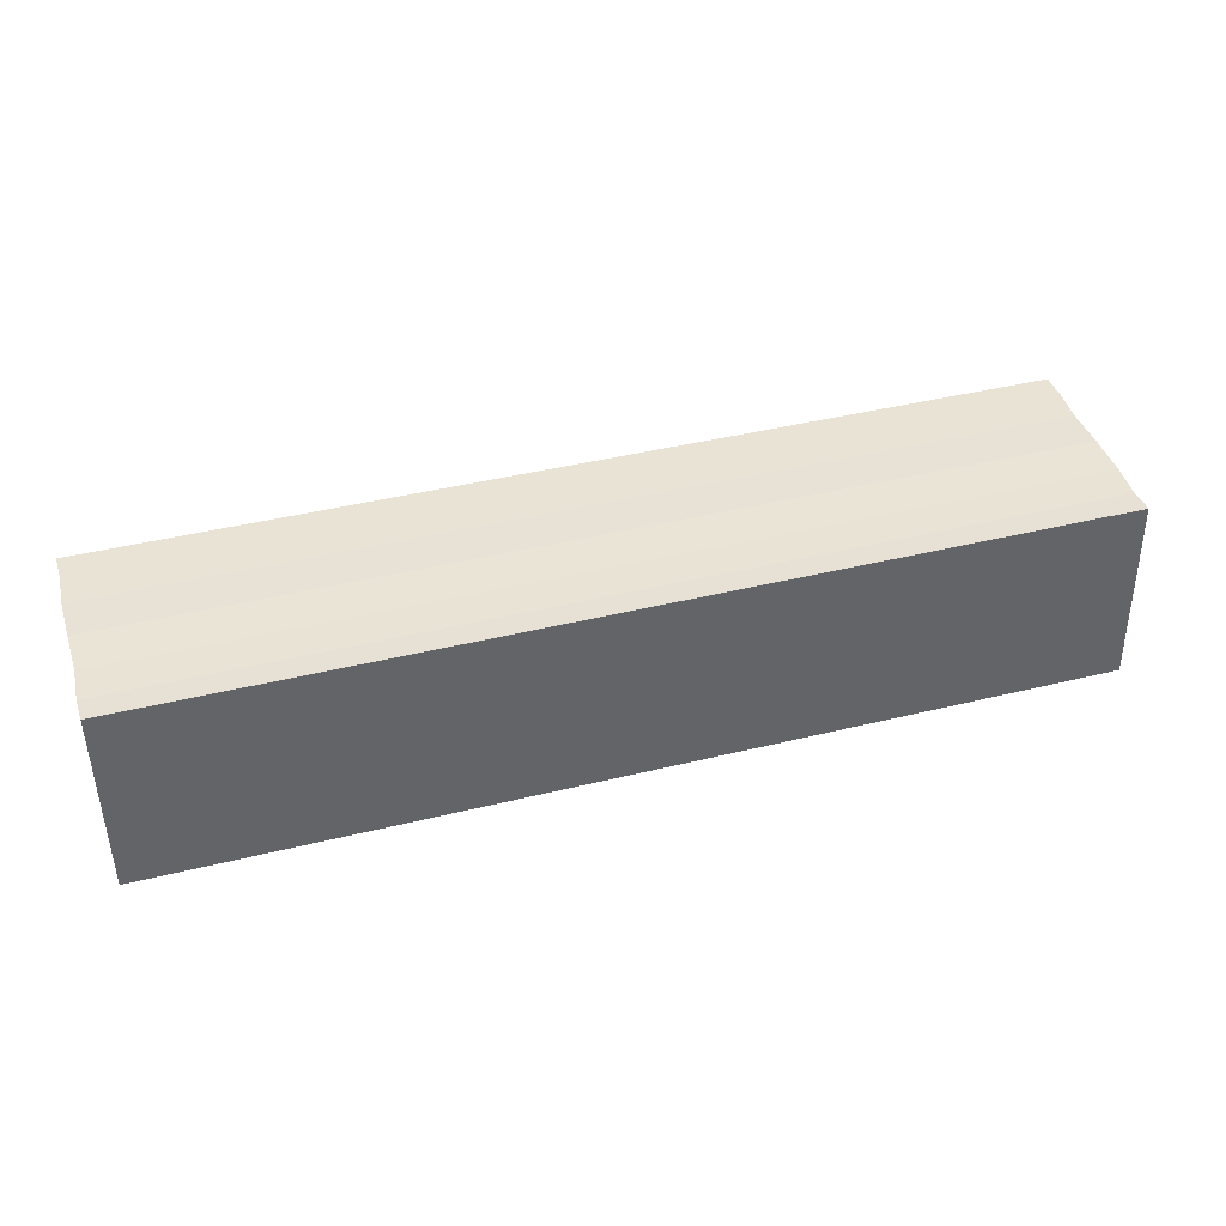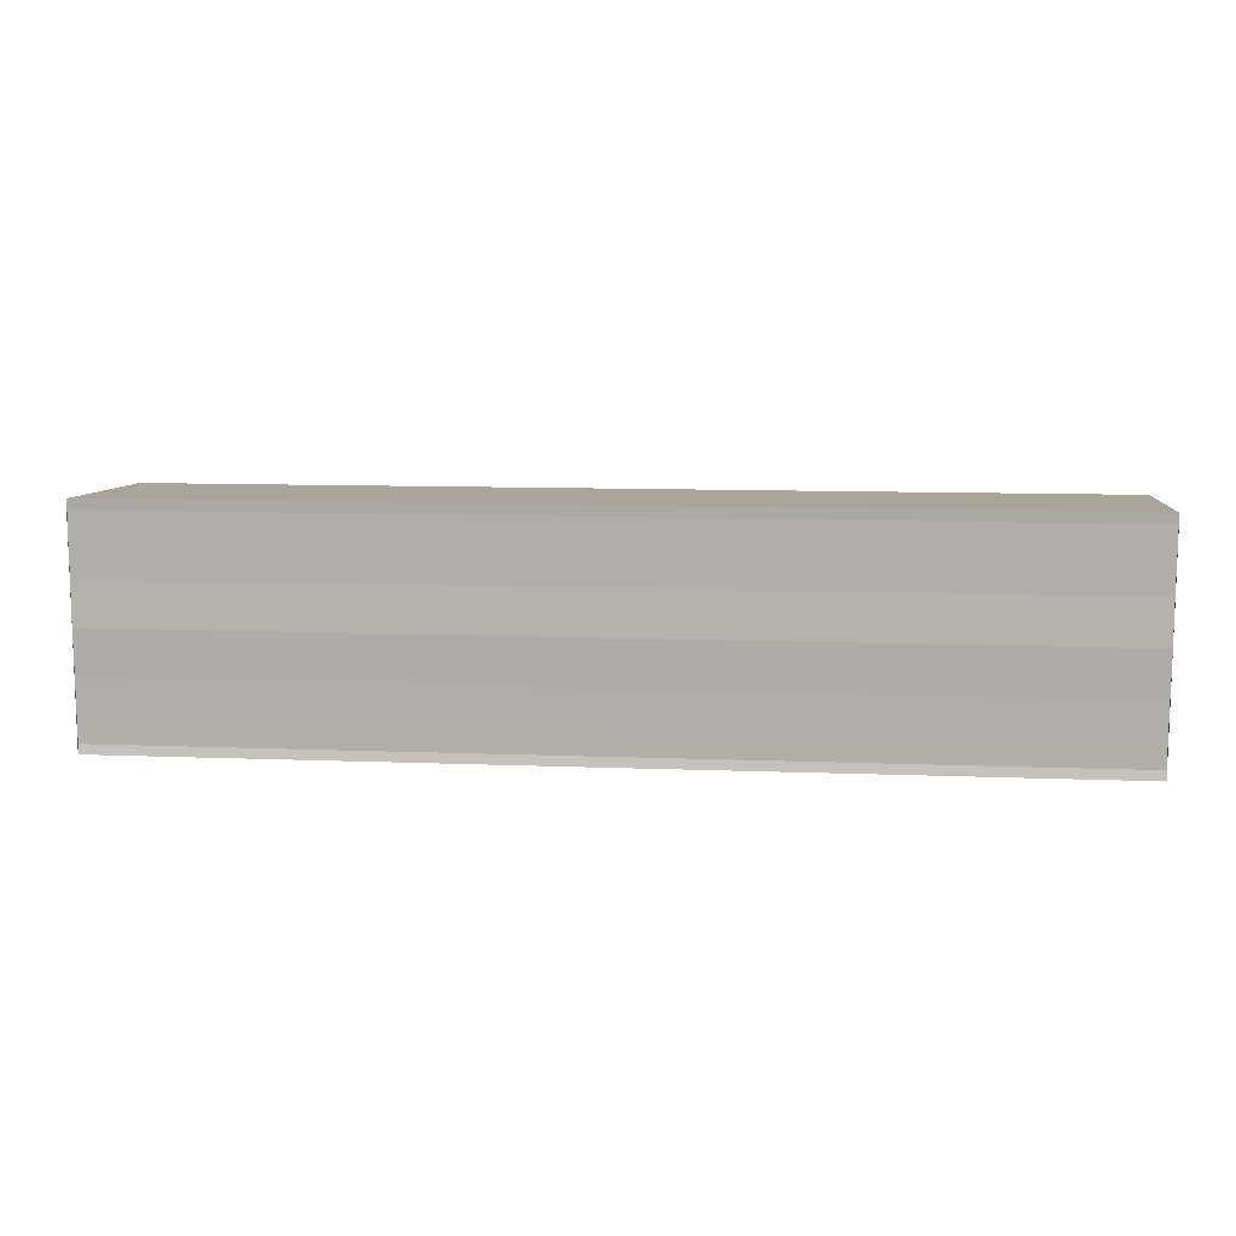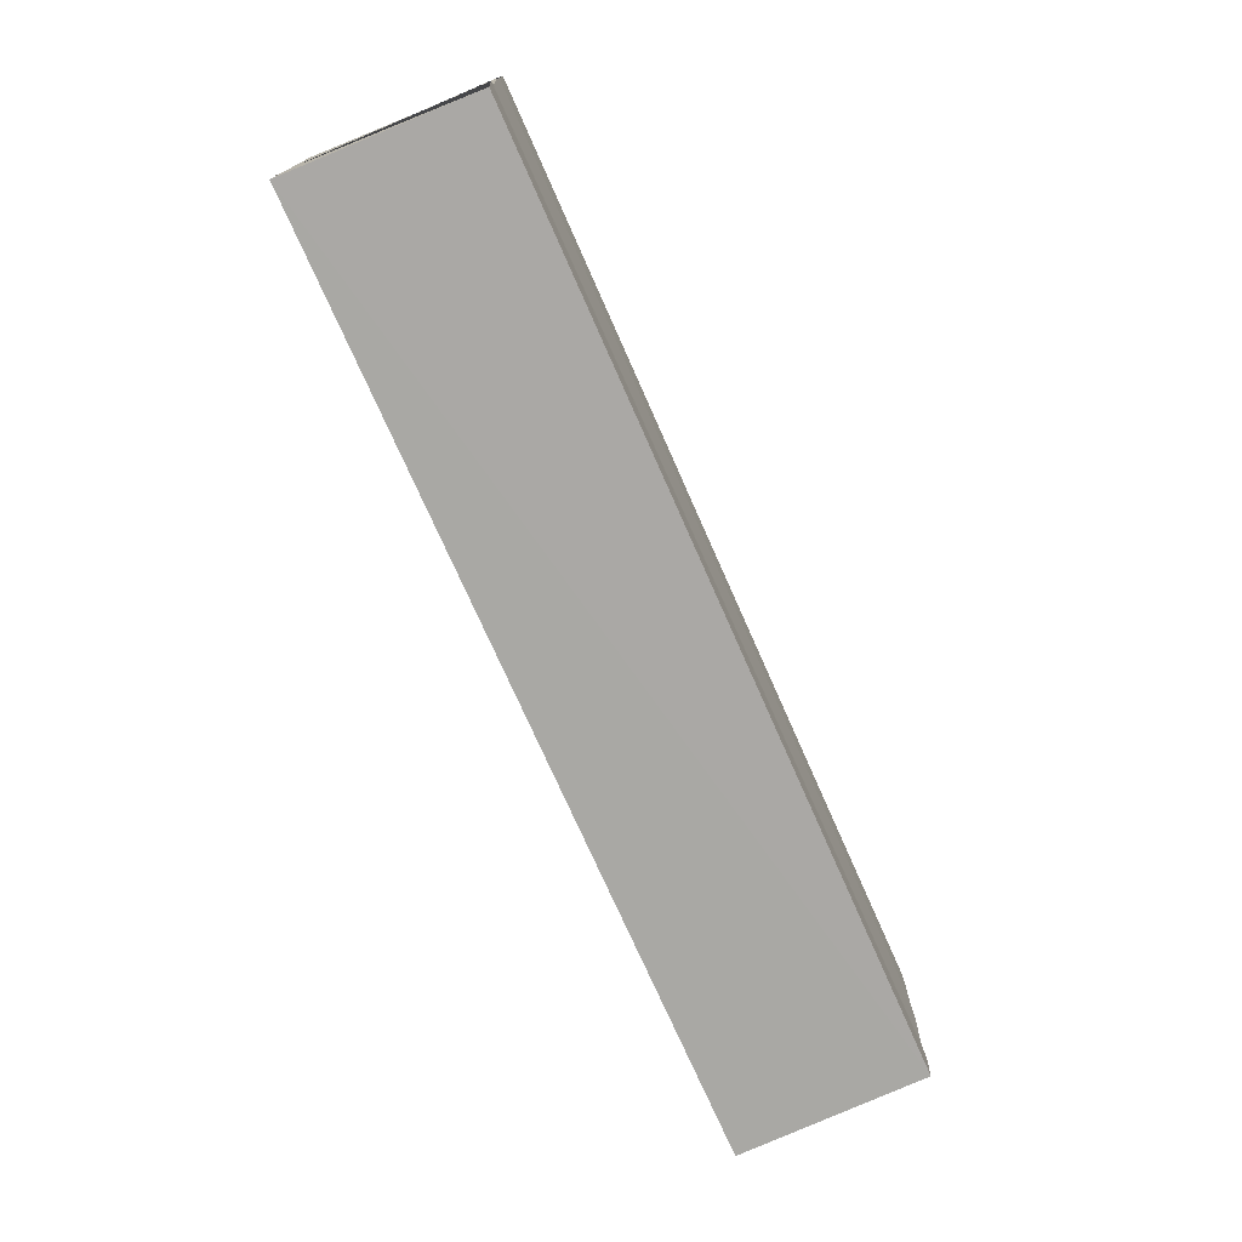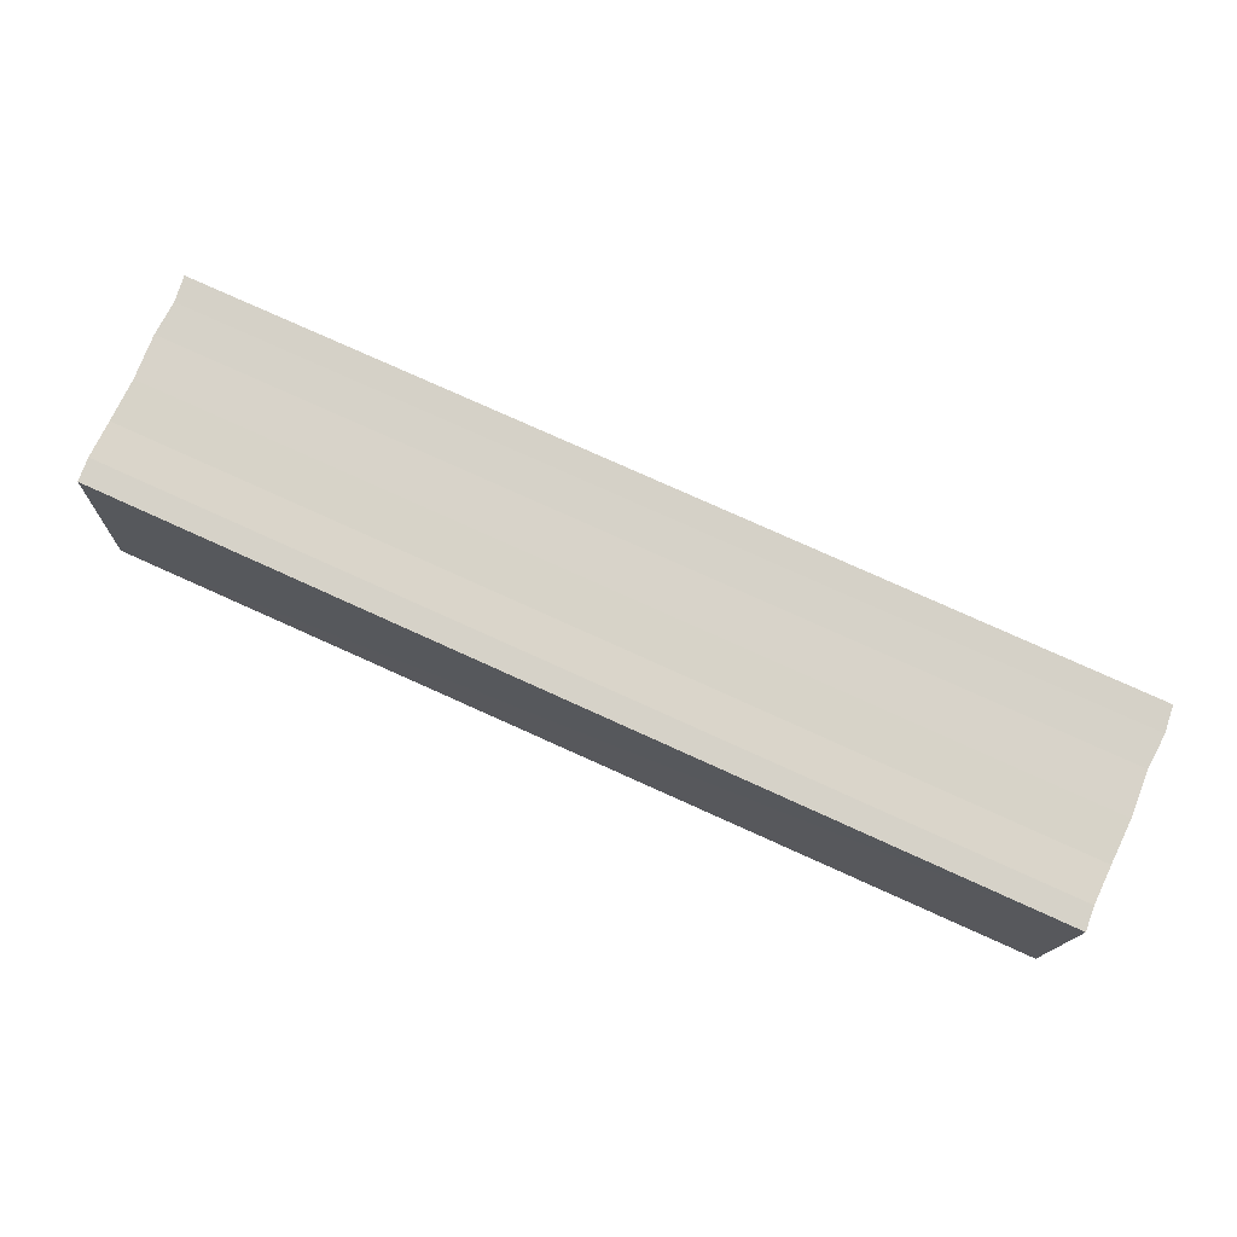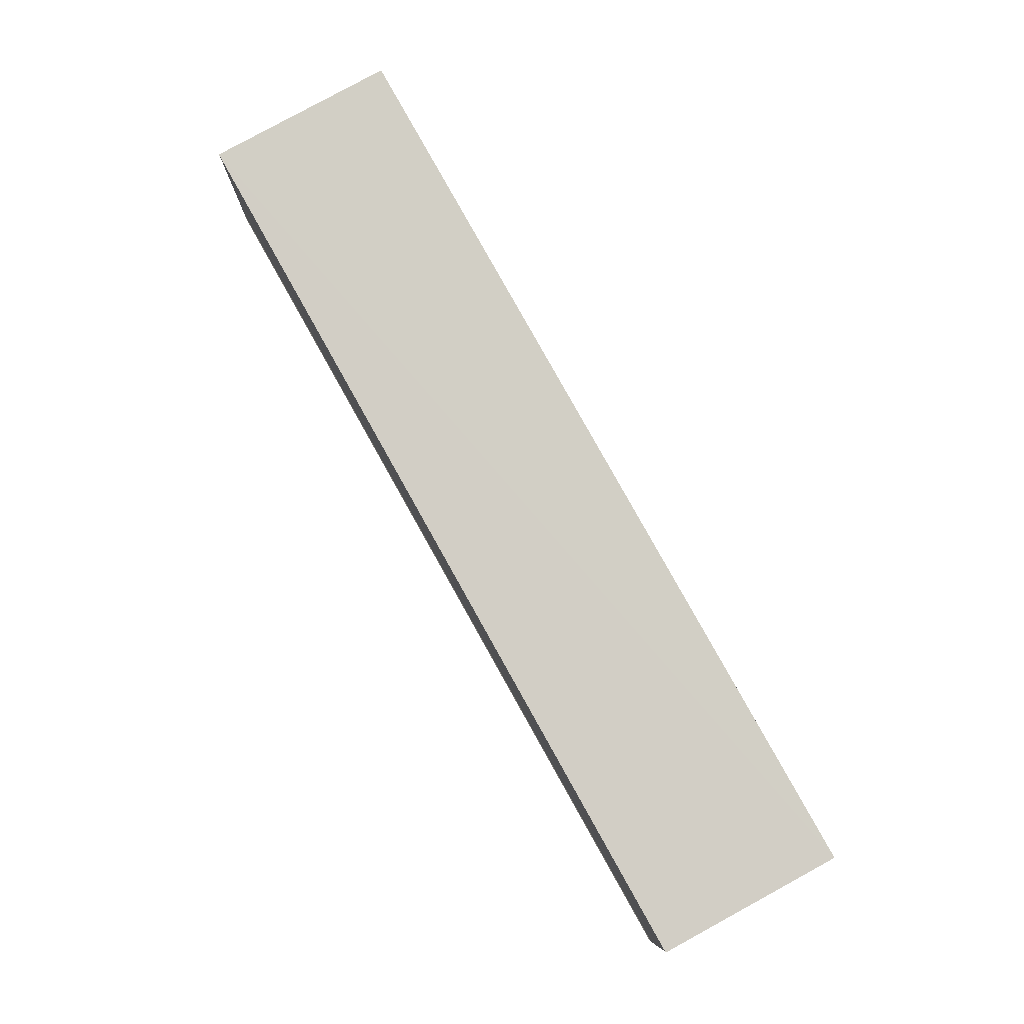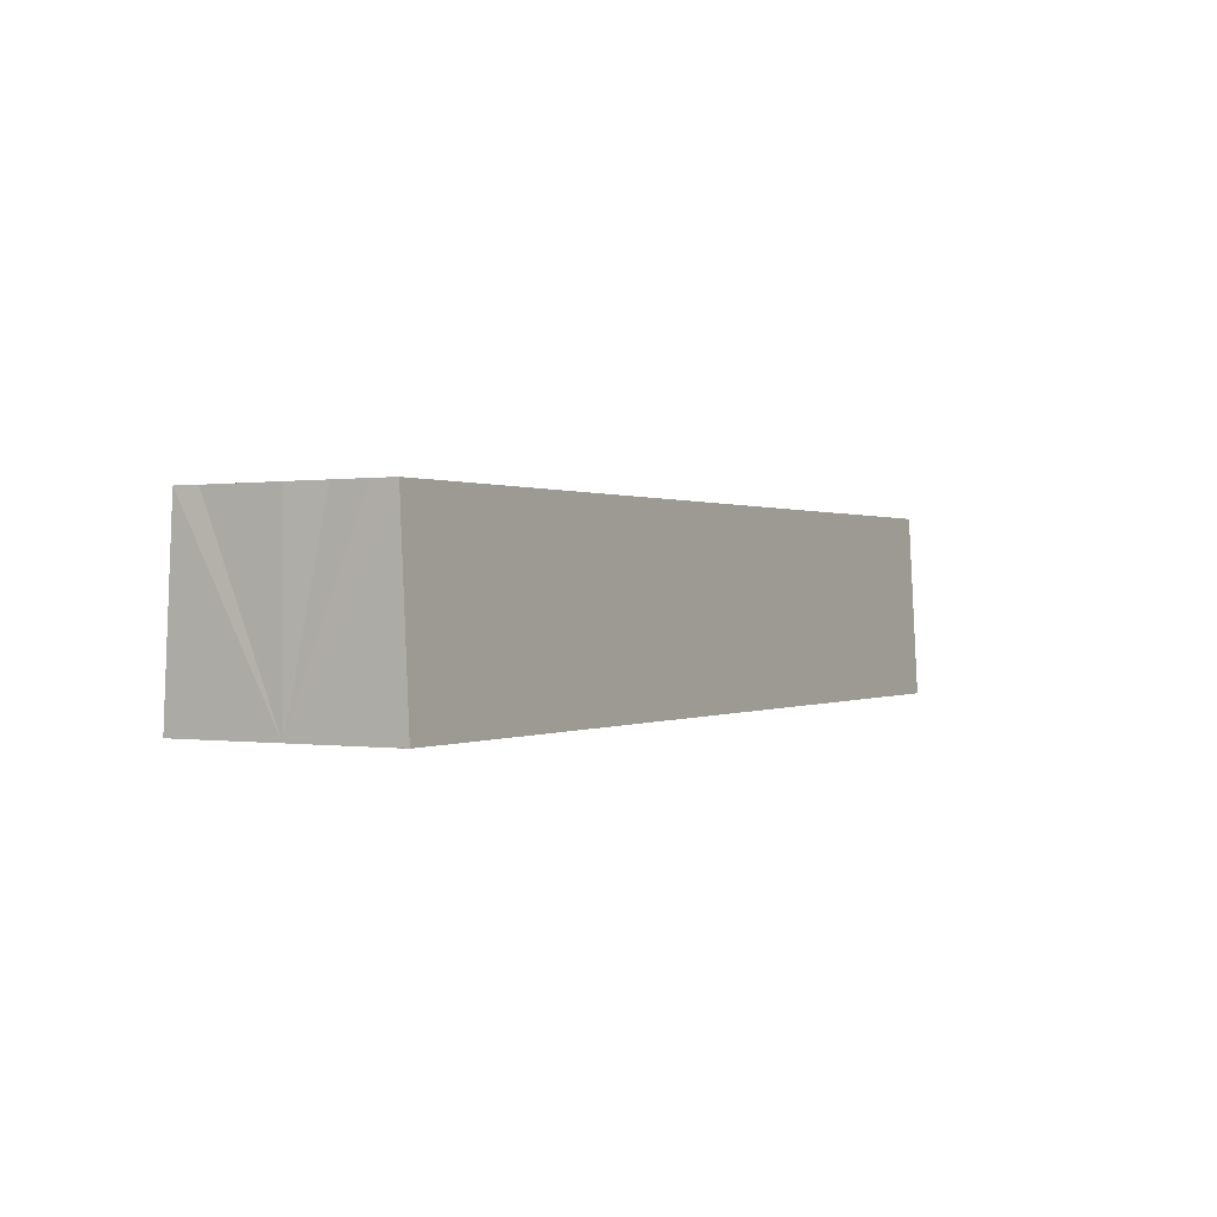
<metadata>
{"format":"obj","ext":"obj","renderer":"f3d","projection":"perspective","resolution":1024,"background":"white","views":[{"elev":41.7,"azim":163.5,"up":"+Y"},{"elev":10.6,"azim":5.7,"up":"+Z"},{"elev":-73.8,"azim":113.8,"up":"+Z"},{"elev":76.5,"azim":-155.7,"up":"+Y"},{"elev":79.6,"azim":-119.1,"up":"+Z"},{"elev":0.5,"azim":-59.8,"up":"+Y"}]}
</metadata>
<code>
o 679
v 2245 1879 14.08
v 2245 1879 14.08
v 2245 1879 14.08
v 2245 1879 14.08
v 2245 1879 14.08
v 2245 1879 14.08
v 2245 1879 14.07
v 2245 1879 14.07
v 2245 1879 14.07
v 2245 1879 14.07
v 2245 1879 14.07
v 2245 1879 14.07
v 2245 1879 14.08
v 2245 1879 14.08
v 2245 1879 14.08
v 2245 1879 14.08
v 2245 1879 14.08
v 2245 1879 14.09
v 2245 1879 14.09
v 2245 1879 14.08
v 2245 1879 14.07
v 2245 1879 14.07
v 2245 1879 14.07
v 2245 1879 14.07
v 2245 1879 14.07
v 2245 1879 14.08
v 2245 1879 14.08
v 2245 1879 14.08
v 2245 1879 14.08
v 2245 1879 14.08
v 2245 1879 14.09
v 2245 1879 14.09
v 2245 1879 14.08
v 2245 1879 14.08
v 2245 1879 14.08
v 2245 1879 14.09
v 2245 1879 14.09
v 2245 1879 14.09
v 2245 1879 14.09
v 2245 1879 14.09
v 2245 1879 14.09
v 2245 1879 14.09
v 2245 1879 14.09
v 2245 1879 14.09
v 2245 1879 14.08
v 2245 1879 14.09
v 2245 1879 14.08
v 2245 1879 14.08
v 2245 1879 14.08
v 2245 1879 14.08
v 2245 1879 14.08
v 2245 1879 14.08
v 2245 1879 14.08
v 2245 1879 14.08
v 2245 1879 14.07
v 2245 1879 14.08
v 2245 1879 14.07
v 2245 1879 14.08
v 2245 1879 14.08
v 2245 1879 14.08
v 2245 1879 14.08
v 2245 1879 14.08
v 2245 1879 14.08
v 2245 1879 14.08
v 2245 1879 14.08
v 2245 1879 14.08
v 2245 1879 14.09
v 2245 1879 14.08
f 1 2 3
f 3 2 4
f 2 5 4
f 4 5 6
f 5 7 6
f 6 7 8
f 7 9 8
f 8 10 11
f 3 11 12
f 3 12 13
f 3 13 14
f 3 14 15
f 3 15 16
f 3 16 17
f 3 17 18
f 3 18 19
f 20 1 3
f 1 21 10
f 22 21 23
f 24 25 22
f 1 26 21
f 1 27 26
f 1 28 27
f 1 29 28
f 1 30 29
f 1 31 30
f 1 32 31
f 33 1 20
f 34 33 20
f 35 33 34
f 36 35 34
f 37 35 36
f 38 37 36
f 39 37 40
f 41 32 42
f 43 44 41
f 45 31 46
f 47 48 45
f 49 50 47
f 51 52 49
f 53 54 51
f 55 56 53
f 57 58 55
f 58 59 60
f 59 61 62
f 61 63 64
f 63 65 66
f 65 67 68

</code>
